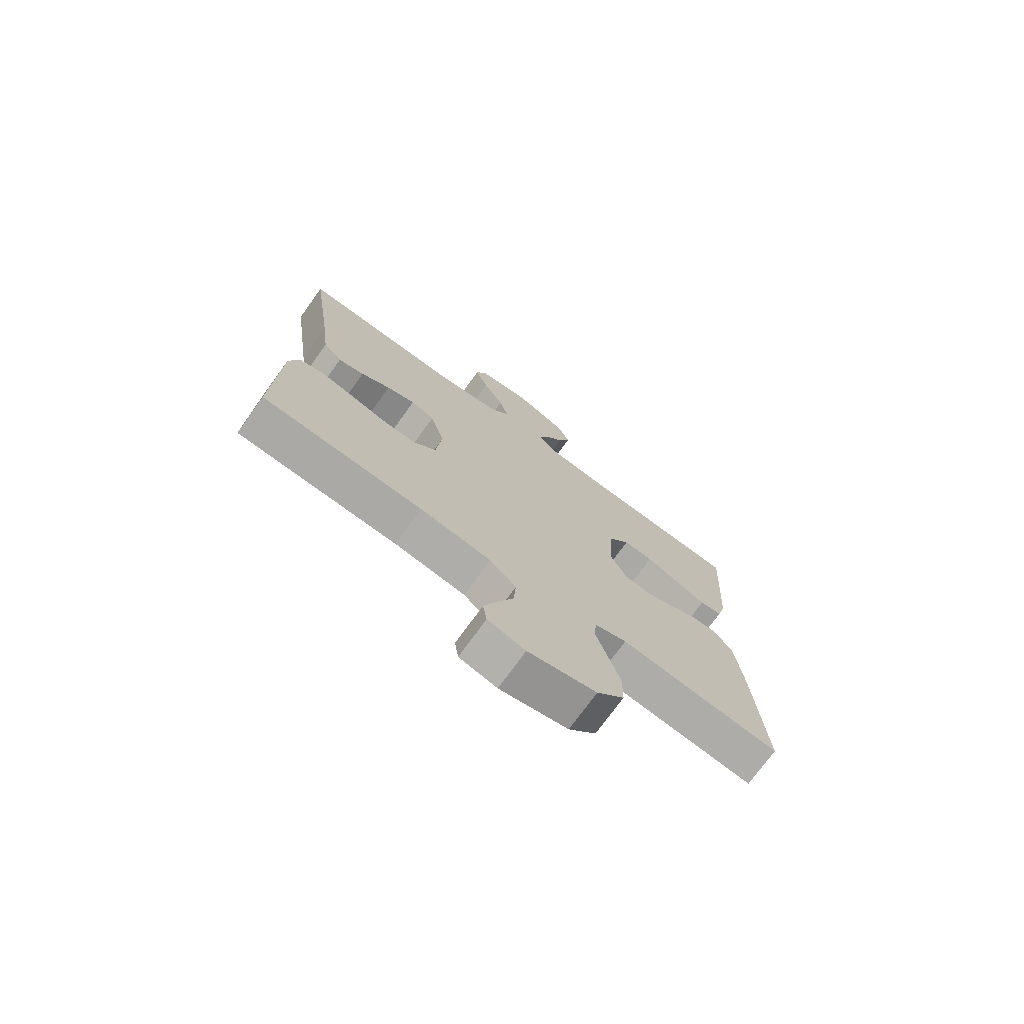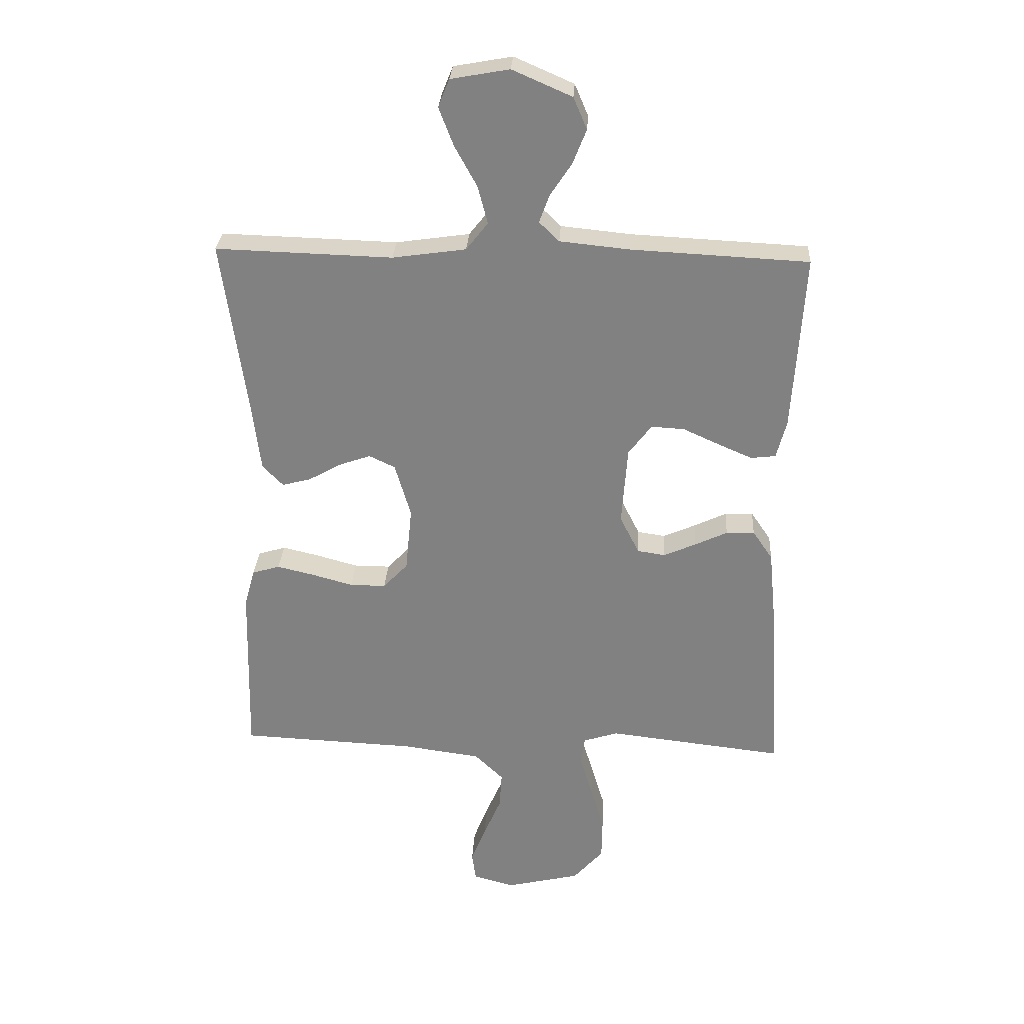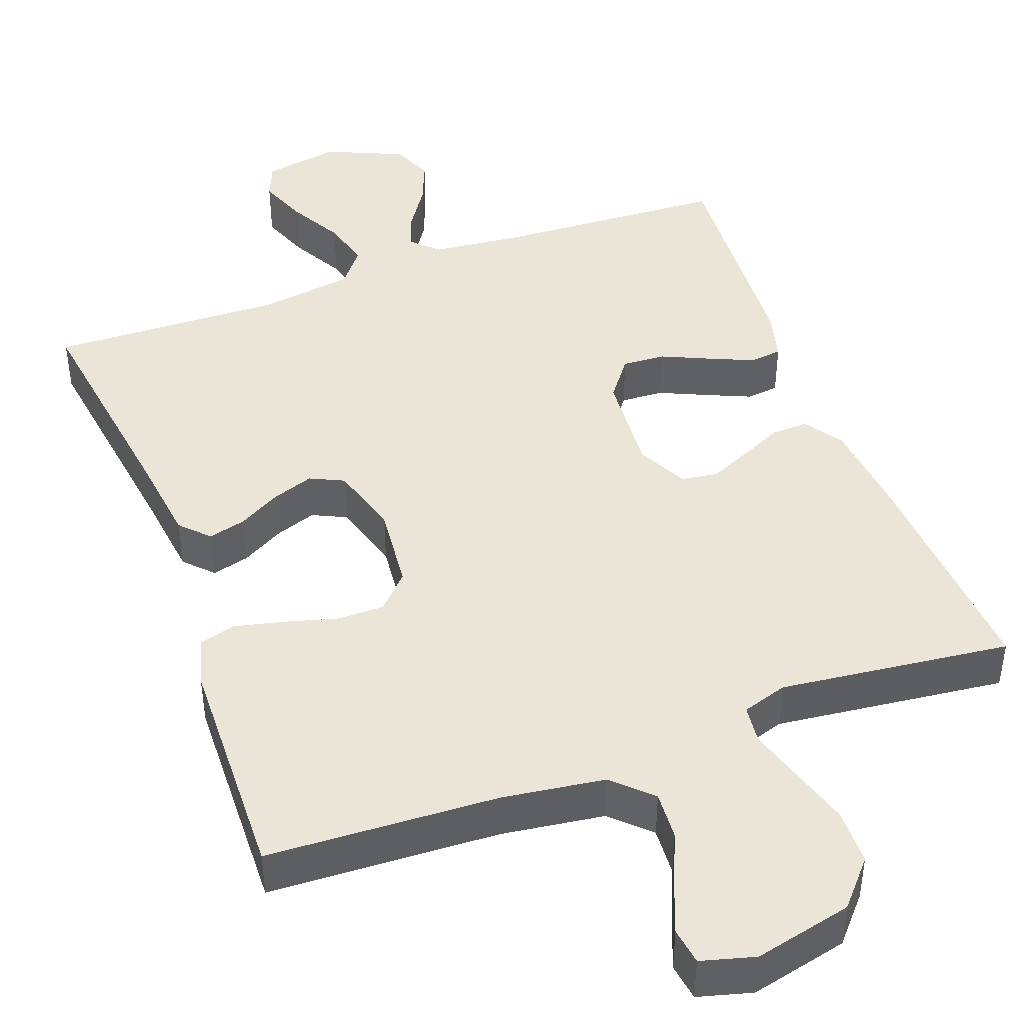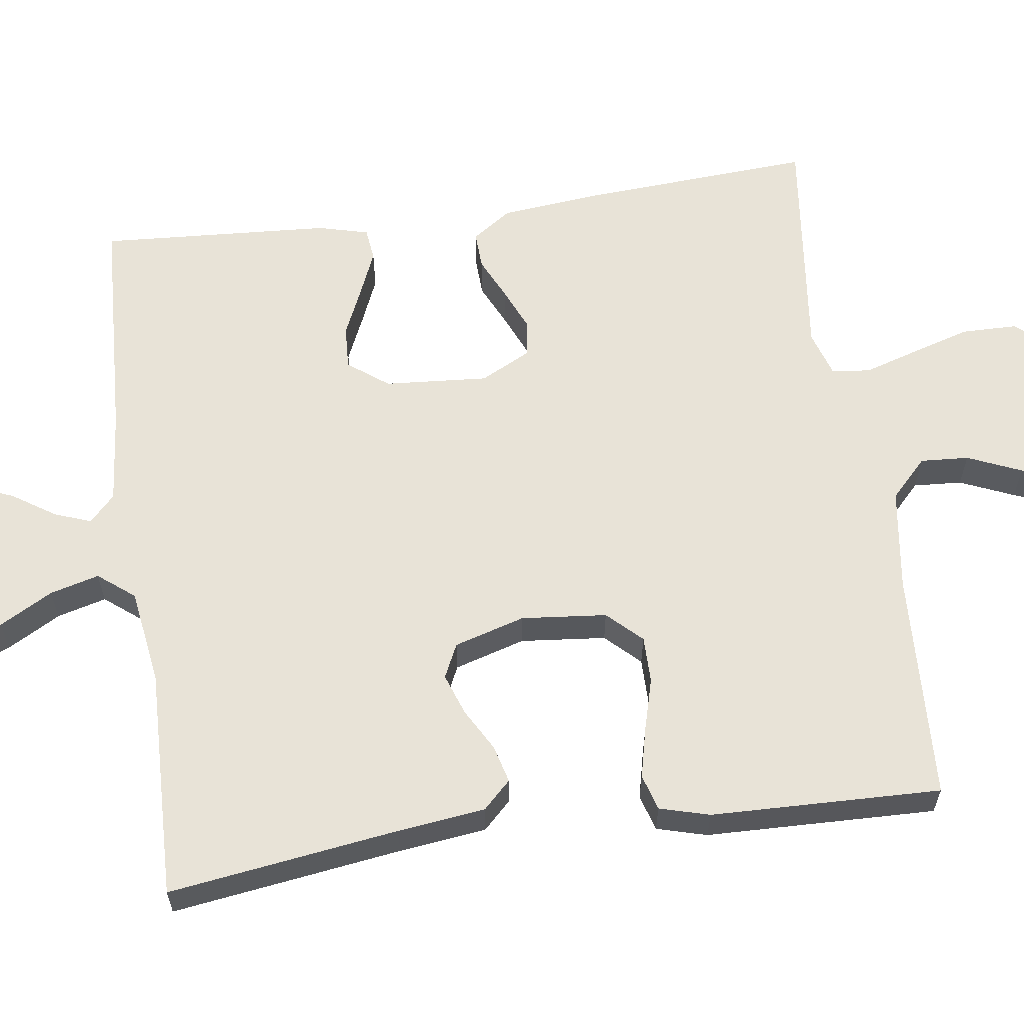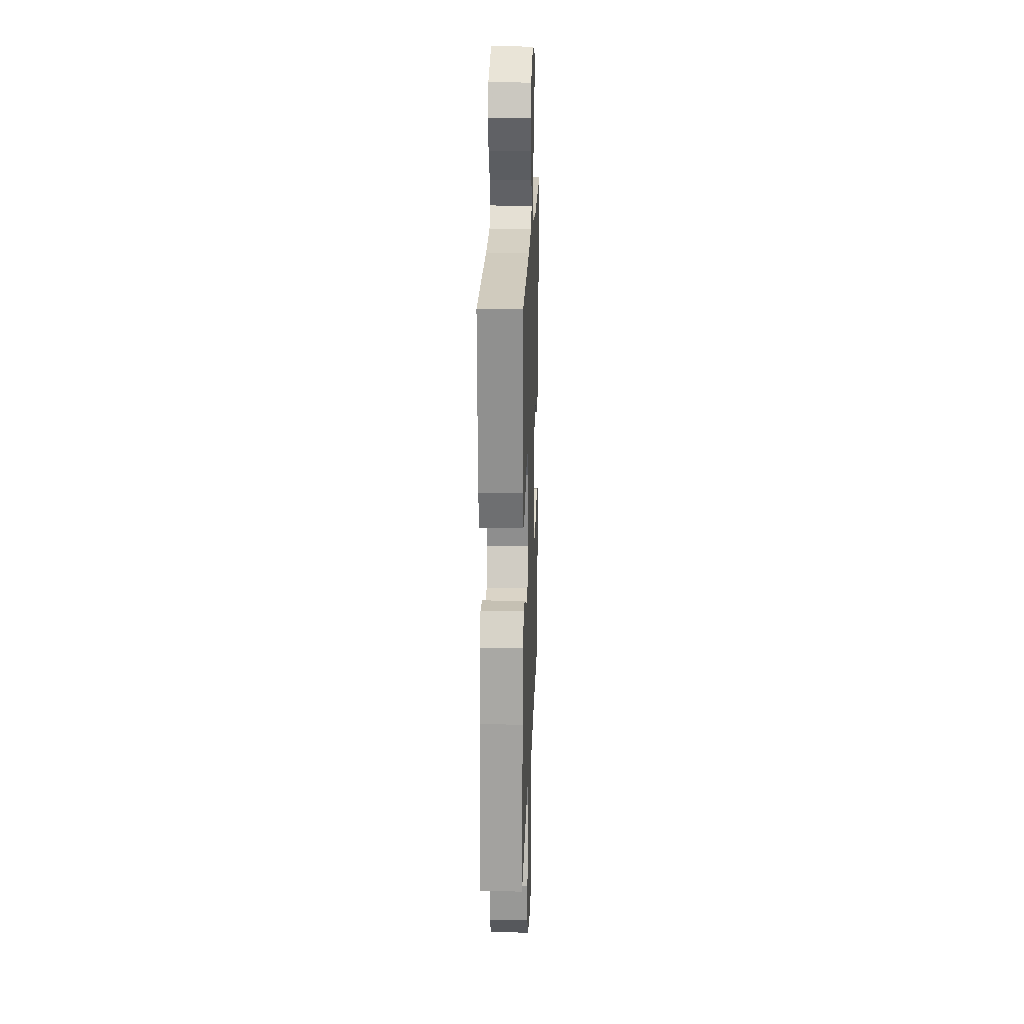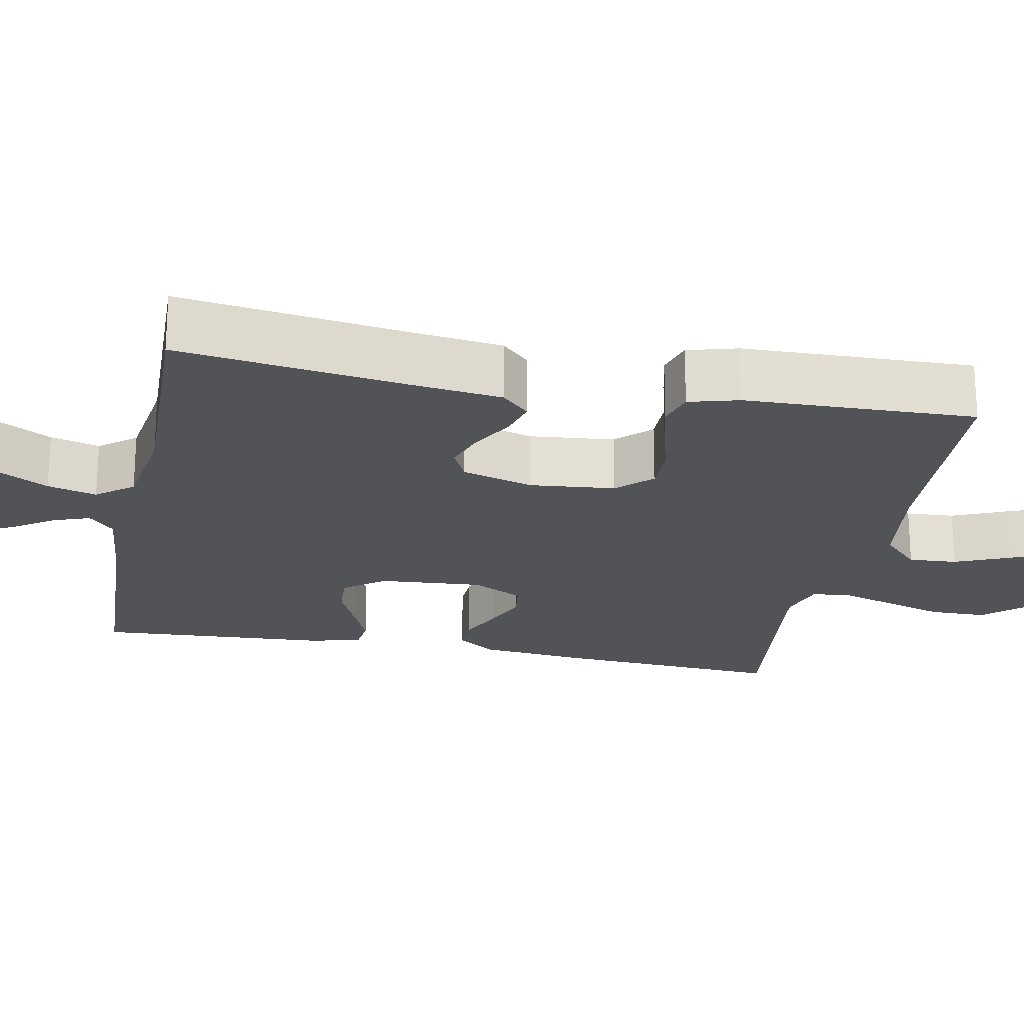
<metadata>
{"format":"obj","ext":"obj","renderer":"f3d","projection":"perspective","resolution":1024,"background":"white","views":[{"elev":-74.3,"azim":144.1,"up":"+Z"},{"elev":29.0,"azim":-176.6,"up":"+Z"},{"elev":44.0,"azim":159.8,"up":"+Y"},{"elev":61.6,"azim":82.0,"up":"+Y"},{"elev":20.5,"azim":-87.9,"up":"+Z"},{"elev":-22.2,"azim":78.9,"up":"+Y"}]}
</metadata>
<code>
v 0.5 0.07 0.5
v 0.458 0.07 0.2
v 0.444 0.07 0.086
v 0.409 0.07 0.05
v 0.36 0.07 0.063
v 0.305 0.07 0.094
v 0.251 0.07 0.113
v 0.207 0.07 0.092
v 0.18 0.07 0
v 0.191 0.07 -0.111
v 0.233 0.07 -0.155
v 0.294 0.07 -0.155
v 0.363 0.07 -0.136
v 0.427 0.07 -0.121
v 0.474 0.07 -0.135
v 0.492 0.07 -0.2
v 0.5 0.07 -0.5
v 0.2 0.07 -0.513
v 0.067 0.07 -0.531
v 0.018 0.07 -0.578
v 0.022 0.07 -0.641
v 0.052 0.07 -0.711
v 0.077 0.07 -0.775
v 0.07 0.07 -0.823
v 0 0.07 -0.842
v -0.127 0.07 -0.812
v -0.178 0.07 -0.754
v -0.179 0.07 -0.681
v -0.156 0.07 -0.604
v -0.135 0.07 -0.535
v -0.141 0.07 -0.485
v -0.2 0.07 -0.466
v -0.5 0.07 -0.5
v -0.482 0.07 -0.2
v -0.469 0.07 -0.07
v -0.435 0.07 -0.02
v -0.387 0.07 -0.022
v -0.332 0.07 -0.048
v -0.277 0.07 -0.072
v -0.23 0.07 -0.065
v -0.197 0.07 0
v -0.207 0.07 0.134
v -0.246 0.07 0.186
v -0.302 0.07 0.183
v -0.364 0.07 0.155
v -0.422 0.07 0.13
v -0.464 0.07 0.135
v -0.481 0.07 0.2
v -0.5 0.07 0.5
v -0.2 0.07 0.515
v -0.081 0.07 0.527
v -0.047 0.07 0.56
v -0.064 0.07 0.607
v -0.101 0.07 0.663
v -0.124 0.07 0.721
v -0.101 0.07 0.775
v 0 0.07 0.819
v 0.099 0.07 0.801
v 0.118 0.07 0.754
v 0.093 0.07 0.689
v 0.055 0.07 0.62
v 0.038 0.07 0.556
v 0.075 0.07 0.509
v 0.2 0.07 0.491
v 0.5 0 0.5
v 0.458 0 0.2
v 0.444 0 0.086
v 0.409 0 0.05
v 0.36 0 0.063
v 0.305 0 0.094
v 0.251 0 0.113
v 0.207 0 0.092
v 0.18 0 0
v 0.191 0 -0.111
v 0.233 0 -0.155
v 0.294 0 -0.155
v 0.363 0 -0.136
v 0.427 0 -0.121
v 0.474 0 -0.135
v 0.492 0 -0.2
v 0.5 0 -0.5
v 0.2 0 -0.513
v 0.067 0 -0.531
v 0.018 0 -0.578
v 0.022 0 -0.641
v 0.052 0 -0.711
v 0.077 0 -0.775
v 0.07 0 -0.823
v 0 0 -0.842
v -0.127 0 -0.812
v -0.178 0 -0.754
v -0.179 0 -0.681
v -0.156 0 -0.604
v -0.135 0 -0.535
v -0.141 0 -0.485
v -0.2 0 -0.466
v -0.5 0 -0.5
v -0.482 0 -0.2
v -0.469 0 -0.07
v -0.435 0 -0.02
v -0.387 0 -0.022
v -0.332 0 -0.048
v -0.277 0 -0.072
v -0.23 0 -0.065
v -0.197 0 0
v -0.207 0 0.134
v -0.246 0 0.186
v -0.302 0 0.183
v -0.364 0 0.155
v -0.422 0 0.13
v -0.464 0 0.135
v -0.481 0 0.2
v -0.5 0 0.5
v -0.2 0 0.515
v -0.081 0 0.527
v -0.047 0 0.56
v -0.064 0 0.607
v -0.101 0 0.663
v -0.124 0 0.721
v -0.101 0 0.775
v 0 0 0.819
v 0.099 0 0.801
v 0.118 0 0.754
v 0.093 0 0.689
v 0.055 0 0.62
v 0.038 0 0.556
v 0.075 0 0.509
v 0.2 0 0.491
f 58 59 60 61
f 58 61 62
f 57 58 62
f 56 57 62
f 53 54 55 56
f 52 53 56 62
f 51 52 62 63
f 47 48 49 50
f 44 45 46 47
f 44 47 50 51
f 35 36 37 38
f 35 38 39
f 32 33 34 35
f 31 32 35 39
f 27 28 29 30
f 25 26 27 30
f 25 30 31
f 21 22 23 24
f 21 24 25 31
f 15 16 17 18
f 15 18 19
f 12 13 14 15
f 12 15 19 20
f 3 4 5 6
f 2 3 6 7
f 64 1 2 7
f 63 64 7 8
f 43 44 51 63
f 42 43 63 8
f 41 42 8 9
f 40 41 9 10
f 39 40 10 11
f 20 21 31 39
f 20 39 11
f 11 12 20
f 125 124 123 122
f 126 125 122
f 126 122 121
f 126 121 120
f 120 119 118 117
f 126 120 117 116
f 127 126 116 115
f 114 113 112 111
f 111 110 109 108
f 115 114 111 108
f 102 101 100 99
f 103 102 99
f 99 98 97 96
f 103 99 96 95
f 94 93 92 91
f 94 91 90 89
f 95 94 89
f 88 87 86 85
f 95 89 88 85
f 82 81 80 79
f 83 82 79
f 79 78 77 76
f 84 83 79 76
f 70 69 68 67
f 71 70 67 66
f 71 66 65 128
f 72 71 128 127
f 127 115 108 107
f 72 127 107 106
f 73 72 106 105
f 74 73 105 104
f 75 74 104 103
f 103 95 85 84
f 75 103 84
f 84 76 75
f 1 65 66 2
f 2 66 67 3
f 3 67 68 4
f 4 68 69 5
f 5 69 70 6
f 6 70 71 7
f 7 71 72 8
f 8 72 73 9
f 9 73 74 10
f 10 74 75 11
f 11 75 76 12
f 12 76 77 13
f 13 77 78 14
f 14 78 79 15
f 15 79 80 16
f 16 80 81 17
f 17 81 82 18
f 18 82 83 19
f 19 83 84 20
f 20 84 85 21
f 21 85 86 22
f 22 86 87 23
f 23 87 88 24
f 24 88 89 25
f 25 89 90 26
f 26 90 91 27
f 27 91 92 28
f 28 92 93 29
f 29 93 94 30
f 30 94 95 31
f 31 95 96 32
f 32 96 97 33
f 33 97 98 34
f 34 98 99 35
f 35 99 100 36
f 36 100 101 37
f 37 101 102 38
f 38 102 103 39
f 39 103 104 40
f 40 104 105 41
f 41 105 106 42
f 42 106 107 43
f 43 107 108 44
f 44 108 109 45
f 45 109 110 46
f 46 110 111 47
f 47 111 112 48
f 48 112 113 49
f 49 113 114 50
f 50 114 115 51
f 51 115 116 52
f 52 116 117 53
f 53 117 118 54
f 54 118 119 55
f 55 119 120 56
f 56 120 121 57
f 57 121 122 58
f 58 122 123 59
f 59 123 124 60
f 60 124 125 61
f 61 125 126 62
f 62 126 127 63
f 63 127 128 64
f 64 128 65 1

</code>
